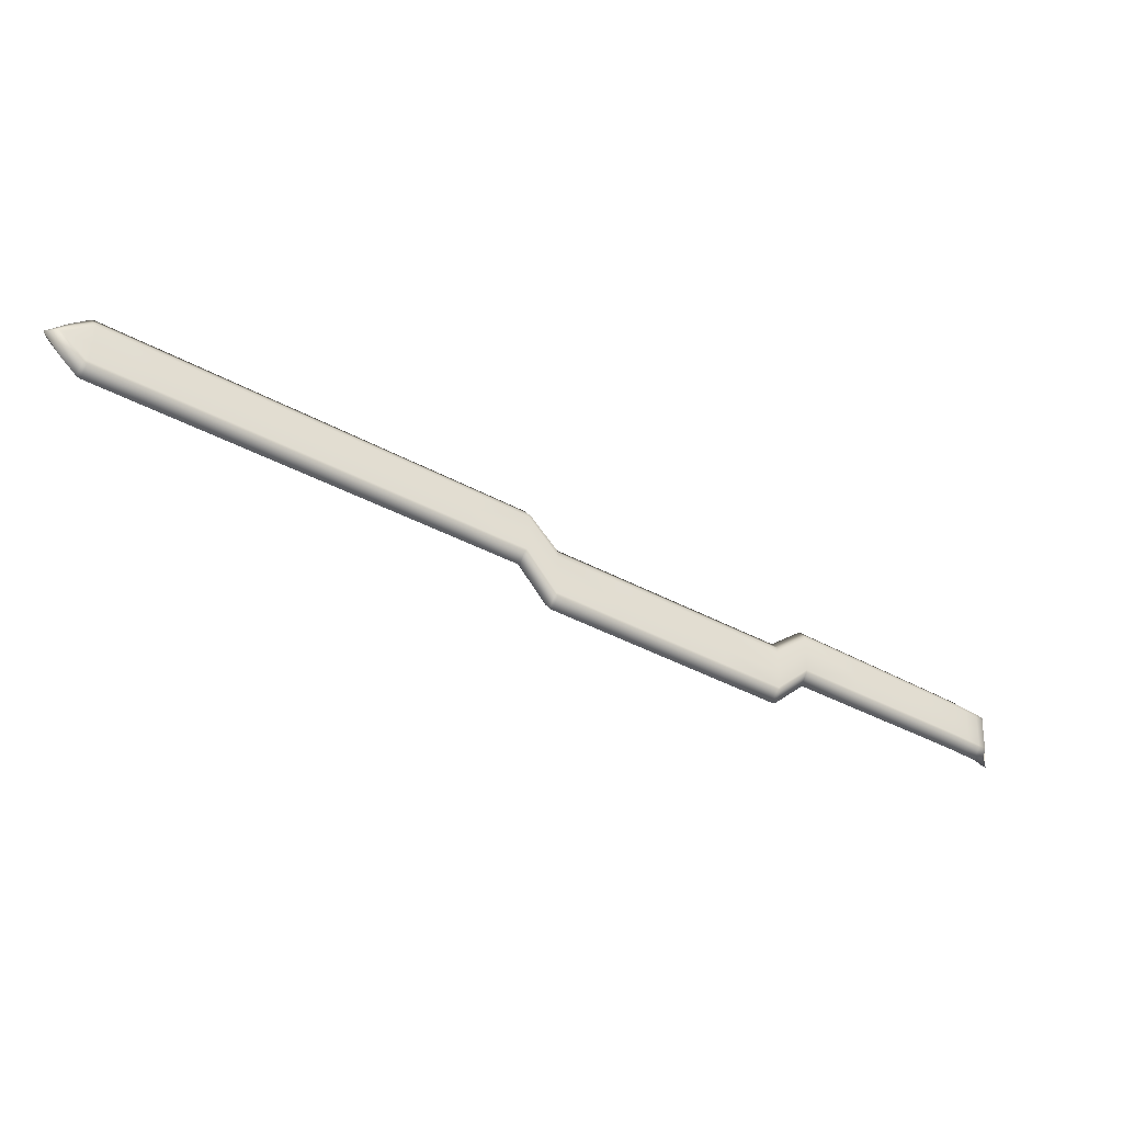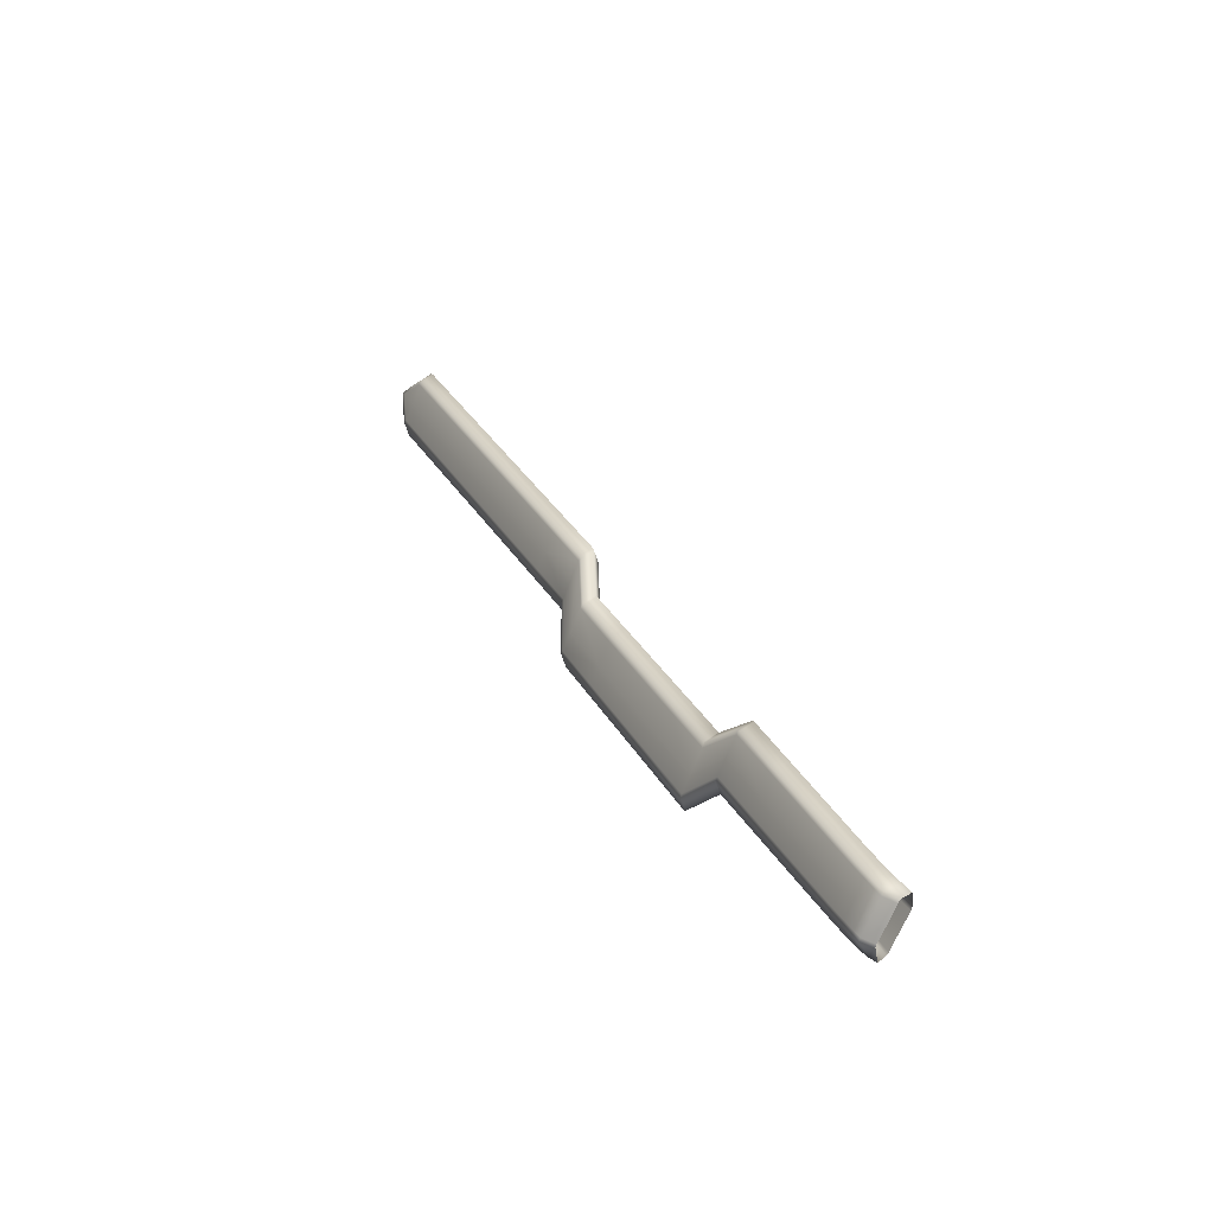
<metadata>
{"format":"obj","ext":"obj","renderer":"f3d","projection":"perspective","resolution":1024,"background":"white","views":[{"elev":-16.6,"azim":-173.3,"up":"+Y"},{"elev":12.8,"azim":-77.3,"up":"+Y"}]}
</metadata>
<code>
g pm0718_12_OffSetEffB00Skin
v 0.05277 0.7872 0.3694
v 0.04955 0.796 0.3739
v 0.04781 0.7858 0.3759
v 0.04829 0.8 0.3628
v 0.05981 0.7904 0.3606
v 0.04976 0.7984 0.3746
v 0.05455 0.8019 0.3574
v 0.07002 0.7938 0.3523
v 0.0482 0.8028 0.3639
v 0.04915 0.8126 0.3813
v 0.06467 0.8053 0.3493
v 0.08149 0.7976 0.343
v 0.05449 0.805 0.3585
v 0.04829 0.8171 0.3704
v 0.04876 0.8288 0.3885
v 0.04822 0.8334 0.3773
v 0.04874 0.8318 0.3896
v 0.05445 0.8197 0.3647
v 0.06459 0.8083 0.3505
v 0.07607 0.809 0.3403
v 0.04834 0.8365 0.3785
v 0.04761 0.838 0.3979
v 0.05273 0.841 0.3918
v 0.05443 0.836 0.3715
v 0.05449 0.8393 0.373
v 0.05974 0.8451 0.3834
v 0.06458 0.8231 0.3567
v 0.06464 0.8428 0.365
v 0.06996 0.8487 0.3753
v 0.06457 0.8395 0.3635
v 0.07599 0.812 0.3415
v 0.07604 0.8467 0.356
v 0.08143 0.8528 0.3661
v 0.1057 0.8607 0.3483
v 0.07597 0.8435 0.3546
v 0.07598 0.8269 0.3477
v 0.1002 0.8545 0.3382
v 0.1319 0.8692 0.3293
v 0.1002 0.8195 0.3234
v 0.1002 0.8513 0.3367
v 0.1264 0.8629 0.3192
v 0.1798 0.8847 0.2946
v 0.1002 0.8345 0.3297
v 0.1003 0.8164 0.3222
v 0.1058 0.8049 0.3249
v 0.1743 0.8782 0.2844
v 0.226 0.8996 0.2611
v 0.1263 0.8596 0.3177
v 0.1264 0.8274 0.3042
v 0.1264 0.8243 0.303
v 0.1319 0.8127 0.3057
v 0.2204 0.893 0.251
v 0.2284 0.8995 0.259
v 0.1742 0.8749 0.2829
v 0.1263 0.8427 0.3106
v 0.1743 0.8387 0.2679
v 0.1798 0.827 0.2705
v 0.1743 0.8419 0.2691
v 0.2225 0.893 0.2491
v 0.2534 0.8816 0.23
v 0.2214 0.8899 0.2486
v 0.1743 0.8575 0.2756
v 0.2472 0.8747 0.2202
v 0.2547 0.8815 0.2289
v 0.2202 0.8526 0.2342
v 0.2256 0.8406 0.2369
v 0.2215 0.8562 0.2345
v 0.2219 0.8526 0.2327
v 0.2477 0.8324 0.202
v 0.2267 0.8407 0.2359
v 0.2215 0.8722 0.2412
v 0.2471 0.8293 0.2015
v 0.2522 0.8175 0.2043
v 0.2489 0.8295 0.1999
v 0.2543 0.8175 0.2025
v 0.2479 0.8701 0.218
v 0.2949 0.8436 0.1662
v 0.3004 0.8316 0.1687
v 0.2477 0.8486 0.2088
v 0.2949 0.8469 0.1675
v 0.3423 0.8581 0.1316
v 0.3478 0.8461 0.1341
v 0.2949 0.8631 0.1743
v 0.3422 0.8614 0.1329
v 0.3912 0.8731 0.09582
v 0.3967 0.8611 0.09832
v 0.2948 0.8847 0.1833
v 0.3911 0.8764 0.09708
v 0.3422 0.8776 0.1396
v 0.4392 0.8878 0.0607
v 0.4447 0.8759 0.06314
v 0.4405 0.8915 0.06095
v 0.4414 0.8889 0.05936
v 0.4664 0.9313 0.05526
v 0.4471 0.8773 0.06168
v 0.4661 0.9273 0.05397
v 0.4723 0.9159 0.05612
v 0.4681 0.9286 0.05277
v 0.4738 0.9167 0.0552
v 0.3911 0.8926 0.1039
v 0.5139 0.9423 0.01917
v 0.5194 0.9303 0.0217
v 0.5138 0.9456 0.02047
v 0.5617 0.9566 -0.01594
v 0.5672 0.9446 -0.01344
v 0.3422 0.8992 0.1487
v 0.4405 0.9077 0.06773
v 0.5616 0.96 -0.01465
v 0.6086 0.9707 -0.05043
v 0.6141 0.9587 -0.04796
v 0.6086 0.9741 -0.04913
v 0.6579 0.9856 -0.08665
v 0.6634 0.9734 -0.08421
v 0.6579 0.9889 -0.08534
v 0.7079 1.001 -0.1233
v 0.7134 0.9883 -0.1209
v 0.7078 1.004 -0.122
v 0.7547 1.015 -0.1577
v 0.7602 1.002 -0.1553
v 0.8038 1.015 -0.1874
v 0.7547 1.018 -0.1564
v 0.7982 1.028 -0.1897
v 0.8066 1.017 -0.1891
v 0.6579 1.006 -0.07825
v 0.7078 1.021 -0.1149
v 0.7546 1.035 -0.1493
v 0.7981 1.031 -0.1883
v 0.8009 1.029 -0.1913
v 0.6085 0.991 -0.04207
v 0.8105 1.04 -0.1949
v 0.8195 1.033 -0.1935
v 0.5616 0.9768 -0.007625
v 0.8224 1.056 -0.1986
v 0.8347 1.055 -0.1974
v 0.8195 1.069 -0.1786
v 0.5138 0.9623 0.02745
v 0.4664 0.948 0.06223
v 0.4664 0.9651 0.06932
v 0.4408 0.9291 0.07718
v 0.3911 0.9142 0.1129
v 0.5616 0.9944 -0.0002691
v 0.5138 0.9797 0.03471
v 0.6085 1.009 -0.03462
v 0.6579 1.024 -0.07069
v 0.7078 1.039 -0.1072
v 0.7546 1.054 -0.1415
v 0.3911 0.9182 0.1146
v 0.439 0.9328 0.07954
v 0.3422 0.9033 0.1504
v 0.2949 0.8887 0.1851
v 0.249 0.8746 0.2186
v 0.3004 0.8956 0.1955
v 0.3477 0.9101 0.1608
v 0.3966 0.9251 0.125
v 0.4443 0.9397 0.09013
v 0.4458 0.9406 0.0892
v 0.441 0.934 0.07832
v 0.4707 0.9739 0.0817
v 0.4656 0.9675 0.0713
v 0.4734 0.9755 0.08008
v 0.468 0.9689 0.06977
v 0.5193 0.9897 0.0465
v 0.5138 0.983 0.03621
v 0.5671 1.004 0.01157
v 0.5616 0.9978 0.001244
v 0.6141 1.019 -0.02274
v 0.6086 1.012 -0.03309
v 0.6634 1.034 -0.05877
v 0.6579 1.027 -0.06915
v 0.7134 1.05 -0.09527
v 0.7079 1.043 -0.1057
v 0.7602 1.064 -0.1295
v 0.7547 1.057 -0.1399
v 0.7982 1.071 -0.1717
v 0.8038 1.078 -0.1613
v 0.798 1.067 -0.1732
v 0.8009 1.071 -0.1738
v 0.8066 1.078 -0.1638
v 0.7981 1.048 -0.1811
v 0.8105 1.065 -0.1847
v 0.8004 1.067 -0.1752
v 0.7996 1.032 -0.1892
v 0.8086 1.062 -0.1844
v 0.8187 1.055 -0.1962
v 0.8004 1.049 -0.1828
v 0.8086 1.042 -0.1928
v 0.05273 0.841 0.3918
v 0.04715 0.8281 0.3983
v 0.04761 0.838 0.3979
v 0.05551 0.8309 0.3915
v 0.05974 0.8451 0.3834
v 0.04687 0.8251 0.3973
v 0.0641 0.8339 0.3854
v 0.06996 0.8487 0.3753
v 0.05545 0.8279 0.3903
v 0.04686 0.8092 0.39
v 0.07479 0.8374 0.3776
v 0.08143 0.8528 0.3661
v 0.06411 0.8307 0.3842
v 0.05539 0.8117 0.3835
v 0.04739 0.7944 0.3834
v 0.05555 0.7971 0.3773
v 0.0477 0.7918 0.382
v 0.06412 0.8144 0.3774
v 0.05565 0.7945 0.3761
v 0.04781 0.7858 0.3759
v 0.05277 0.7872 0.3694
v 0.06413 0.7997 0.3712
v 0.06413 0.7969 0.37
v 0.05981 0.7904 0.3606
v 0.07486 0.8178 0.3695
v 0.07482 0.8 0.362
v 0.07002 0.7938 0.3523
v 0.07487 0.803 0.3633
v 0.08691 0.8037 0.353
v 0.08149 0.7976 0.343
v 0.1058 0.8049 0.3249
v 0.08697 0.8067 0.3544
v 0.1113 0.8111 0.335
v 0.1319 0.8127 0.3057
v 0.08696 0.8215 0.3606
v 0.07485 0.8342 0.3763
v 0.1374 0.8189 0.3158
v 0.1798 0.827 0.2705
v 0.1113 0.8141 0.3364
v 0.08695 0.8381 0.3675
v 0.08687 0.8414 0.3688
v 0.1853 0.8334 0.2807
v 0.2256 0.8406 0.2369
v 0.1375 0.822 0.3172
v 0.1113 0.8459 0.3497
v 0.1112 0.8492 0.351
v 0.1057 0.8607 0.3483
v 0.1113 0.8291 0.3427
v 0.2313 0.8472 0.247
v 0.2267 0.8407 0.2359
v 0.1374 0.8576 0.332
v 0.1319 0.8692 0.3293
v 0.1375 0.8542 0.3307
v 0.1854 0.8365 0.282
v 0.1375 0.8373 0.3236
v 0.2329 0.8472 0.2455
v 0.2522 0.8175 0.2043
v 0.1853 0.8729 0.2972
v 0.1798 0.8847 0.2946
v 0.1854 0.8695 0.2958
v 0.2326 0.8845 0.2615
v 0.2313 0.8877 0.2637
v 0.226 0.8996 0.2611
v 0.1854 0.8521 0.2886
v 0.2326 0.8507 0.2474
v 0.2335 0.8877 0.2618
v 0.2284 0.8995 0.259
v 0.2583 0.8694 0.233
v 0.2588 0.8648 0.2308
v 0.2534 0.8816 0.23
v 0.2326 0.8668 0.2541
v 0.26 0.8693 0.2315
v 0.2547 0.8815 0.2289
v 0.3059 0.8834 0.1979
v 0.3004 0.8956 0.1955
v 0.3532 0.8979 0.1632
v 0.3477 0.9101 0.1608
v 0.306 0.8793 0.1963
v 0.4021 0.9129 0.1275
v 0.3966 0.9251 0.125
v 0.3533 0.8938 0.1616
v 0.306 0.8577 0.1872
v 0.2588 0.8432 0.2218
v 0.45 0.9275 0.09243
v 0.4443 0.9397 0.09013
v 0.4458 0.9406 0.0892
v 0.4022 0.9088 0.1258
v 0.2588 0.827 0.215
v 0.3533 0.8722 0.1526
v 0.306 0.8415 0.1805
v 0.258 0.824 0.2142
v 0.2599 0.8241 0.2127
v 0.2543 0.8175 0.2025
v 0.3059 0.8383 0.179
v 0.3004 0.8316 0.1687
v 0.3533 0.8528 0.1444
v 0.3478 0.8461 0.1341
v 0.3533 0.856 0.1458
v 0.4022 0.8678 0.1086
v 0.3967 0.8611 0.09832
v 0.4022 0.871 0.11
v 0.4501 0.8825 0.07347
v 0.4447 0.8759 0.06314
v 0.4022 0.8872 0.1168
v 0.4516 0.8861 0.0739
v 0.4523 0.8836 0.07203
v 0.4775 0.9259 0.06821
v 0.4471 0.8773 0.06168
v 0.4723 0.9159 0.05612
v 0.4771 0.922 0.06678
v 0.4738 0.9167 0.0552
v 0.4791 0.9232 0.06558
v 0.5194 0.9303 0.0217
v 0.5249 0.9369 0.03196
v 0.5672 0.9446 -0.01344
v 0.5727 0.9513 -0.003152
v 0.6141 0.9587 -0.04796
v 0.5249 0.9402 0.03342
v 0.6196 0.9654 -0.03763
v 0.6634 0.9734 -0.08421
v 0.5727 0.9546 -0.001694
v 0.6689 0.9802 -0.07385
v 0.7134 0.9883 -0.1209
v 0.6197 0.9687 -0.03617
v 0.7189 0.9952 -0.1105
v 0.7602 1.002 -0.1553
v 0.669 0.9835 -0.07239
v 0.7657 1.009 -0.1449
v 0.8038 1.015 -0.1874
v 0.719 0.9985 -0.1091
v 0.8092 1.022 -0.1769
v 0.8066 1.017 -0.1891
v 0.7658 1.013 -0.1435
v 0.8118 1.024 -0.1786
v 0.8195 1.033 -0.1935
v 0.8092 1.026 -0.1753
v 0.669 1 -0.0653
v 0.719 1.016 -0.1019
v 0.7658 1.03 -0.1363
v 0.8092 1.043 -0.1682
v 0.8116 1.027 -0.1769
v 0.8214 1.035 -0.1822
v 0.8332 1.05 -0.186
v 0.8347 1.055 -0.1974
v 0.8195 1.069 -0.1786
v 0.6197 0.9856 -0.02912
v 0.8195 1.036 -0.1797
v 0.8214 1.059 -0.172
v 0.8066 1.078 -0.1638
v 0.8294 1.049 -0.1829
v 0.8118 1.066 -0.1611
v 0.8038 1.078 -0.1613
v 0.5727 0.9714 0.005327
v 0.8116 1.044 -0.1699
v 0.8195 1.056 -0.1713
v 0.8116 1.062 -0.1622
v 0.8092 1.062 -0.1603
v 0.8092 1.065 -0.1589
v 0.7602 1.064 -0.1295
v 0.7658 1.048 -0.1285
v 0.7657 1.052 -0.1271
v 0.7134 1.05 -0.09527
v 0.7189 1.034 -0.09428
v 0.7189 1.038 -0.09287
v 0.6634 1.034 -0.05877
v 0.669 1.019 -0.05774
v 0.6689 1.022 -0.05635
v 0.6141 1.019 -0.02274
v 0.6197 1.003 -0.02166
v 0.6196 1.007 -0.02029
v 0.5671 1.004 0.01157
v 0.5727 0.989 0.01268
v 0.5726 0.9924 0.01404
v 0.5193 0.9897 0.0465
v 0.5249 0.9569 0.04041
v 0.5248 0.9777 0.049
v 0.4734 0.9755 0.08008
v 0.5249 0.9743 0.04766
v 0.4775 0.9597 0.08232
v 0.4775 0.9426 0.07517
v 0.479 0.9636 0.08253
v 0.4707 0.9739 0.0817
v 0.4516 0.9023 0.08068
v 0.4765 0.9623 0.08403
v 0.4516 0.9239 0.08971
v 0.452 0.9288 0.09125
g pm0718_12_OffSetEffB00Skin_0
f 3 2 1
f 2 4 1
f 1 4 5
f 2 6 4
f 4 7 5
f 5 7 8
f 6 9 4
f 4 9 7
f 6 10 9
f 7 11 8
f 8 11 12
f 9 13 7
f 7 13 11
f 10 14 9
f 9 14 13
f 10 15 14
f 15 16 14
f 15 17 16
f 14 18 13
f 14 16 18
f 13 19 11
f 13 18 19
f 11 20 12
f 11 19 20
f 17 21 16
f 17 22 21
f 22 23 21
f 16 24 18
f 16 21 24
f 21 23 25
f 21 25 24
f 23 26 25
f 18 27 19
f 18 24 27
f 25 26 28
f 26 29 28
f 24 25 30
f 24 30 27
f 25 28 30
f 19 27 31
f 19 31 20
f 28 29 32
f 29 33 32
f 33 34 32
f 30 28 35
f 28 32 35
f 27 30 36
f 27 36 31
f 30 35 36
f 34 37 32
f 32 37 35
f 34 38 37
f 31 39 20
f 31 36 39
f 37 40 35
f 35 40 36
f 38 41 37
f 37 41 40
f 38 42 41
f 40 43 36
f 36 43 39
f 39 44 20
f 20 44 12
f 44 45 12
f 42 46 41
f 42 47 46
f 41 48 40
f 40 48 43
f 41 46 48
f 39 49 44
f 39 43 49
f 44 50 45
f 49 50 44
f 50 51 45
f 47 52 46
f 47 53 52
f 46 54 48
f 46 52 54
f 48 55 43
f 43 55 49
f 48 54 55
f 50 56 51
f 56 57 51
f 49 58 50
f 49 55 58
f 58 56 50
f 53 59 52
f 53 60 59
f 52 61 54
f 52 59 61
f 54 62 55
f 55 62 58
f 54 61 62
f 60 63 59
f 59 63 61
f 63 60 64
f 56 65 57
f 65 66 57
f 58 67 56
f 58 62 67
f 67 65 56
f 65 68 66
f 67 68 65
f 67 69 68
f 68 70 66
f 62 71 67
f 61 71 62
f 67 71 69
f 68 72 70
f 69 72 68
f 72 73 70
f 73 72 74
f 74 72 69
f 75 73 74
f 61 76 71
f 63 76 61
f 75 74 77
f 78 75 77
f 71 79 69
f 76 79 71
f 69 80 74
f 80 77 74
f 78 77 81
f 82 78 81
f 79 83 69
f 83 80 69
f 80 84 77
f 84 81 77
f 80 83 84
f 82 81 85
f 86 82 85
f 87 83 79
f 76 87 79
f 84 88 81
f 88 85 81
f 83 89 84
f 89 83 87
f 84 89 88
f 86 85 90
f 91 86 90
f 88 92 85
f 92 90 85
f 91 90 93
f 92 93 90
f 92 94 93
f 95 91 93
f 93 96 95
f 94 96 93
f 96 97 95
f 97 96 98
f 98 96 94
f 99 97 98
f 89 100 88
f 88 100 92
f 99 98 101
f 102 99 101
f 98 94 103
f 101 98 103
f 102 101 104
f 105 102 104
f 100 89 106
f 106 89 87
f 100 107 92
f 92 107 94
f 101 103 108
f 104 101 108
f 105 104 109
f 110 105 109
f 104 108 111
f 109 104 111
f 110 109 112
f 113 110 112
f 109 111 114
f 112 109 114
f 113 112 115
f 116 113 115
f 112 114 117
f 115 112 117
f 116 115 118
f 119 116 118
f 119 118 120
f 118 115 121
f 115 117 121
f 118 122 120
f 118 121 122
f 120 122 123
f 114 111 124
f 117 114 125
f 114 124 125
f 121 117 126
f 117 125 126
f 121 127 122
f 121 126 127
f 122 128 123
f 122 127 128
f 111 129 124
f 111 108 129
f 128 130 123
f 130 131 123
f 108 132 129
f 108 103 132
f 130 133 131
f 133 134 131
f 135 134 133
f 103 136 132
f 103 94 136
f 94 137 136
f 136 137 138
f 107 137 94
f 138 137 107
f 139 138 107
f 139 107 100
f 140 139 100
f 140 100 106
f 141 132 136
f 142 136 138
f 142 141 136
f 141 143 132
f 143 129 132
f 143 144 129
f 144 124 129
f 144 145 124
f 145 125 124
f 145 146 125
f 146 126 125
f 140 106 147
f 140 147 148
f 139 140 148
f 106 149 147
f 106 87 149
f 87 150 149
f 87 76 150
f 76 151 150
f 76 63 151
f 151 63 64
f 151 64 152
f 150 151 152
f 150 152 153
f 149 150 153
f 149 153 154
f 147 149 154
f 147 154 155
f 148 147 155
f 148 155 156
f 157 148 156
f 156 158 157
f 139 148 157
f 158 159 157
f 157 159 139
f 159 158 160
f 159 138 139
f 161 159 160
f 159 161 138
f 161 160 162
f 161 163 138
f 163 161 162
f 163 142 138
f 163 162 164
f 163 165 142
f 165 163 164
f 165 141 142
f 165 164 166
f 165 167 141
f 167 165 166
f 167 143 141
f 167 166 168
f 167 169 143
f 169 167 168
f 169 144 143
f 169 168 170
f 169 171 144
f 171 169 170
f 171 145 144
f 171 170 172
f 171 173 145
f 173 171 172
f 173 146 145
f 173 172 174
f 173 174 146
f 172 175 174
f 174 176 146
f 146 176 126
f 174 175 177
f 174 177 176
f 175 178 177
f 177 178 135
f 176 179 126
f 126 179 127
f 180 177 135
f 180 135 133
f 177 181 176
f 177 180 181
f 176 181 179
f 127 179 182
f 127 182 128
f 180 133 183
f 180 183 181
f 133 184 183
f 181 183 184
f 184 133 130
f 181 185 179
f 179 185 182
f 185 181 184
f 182 185 184
f 186 130 128
f 186 184 130
f 186 182 184
f 182 186 128
f 189 188 187
f 188 190 187
f 187 190 191
f 188 192 190
f 190 193 191
f 191 193 194
f 192 195 190
f 190 195 193
f 192 196 195
f 193 197 194
f 194 197 198
f 195 199 193
f 193 199 197
f 196 200 195
f 195 200 199
f 196 201 200
f 201 202 200
f 201 203 202
f 200 204 199
f 200 202 204
f 203 205 202
f 203 206 205
f 206 207 205
f 202 208 204
f 202 205 208
f 205 207 209
f 205 209 208
f 207 210 209
f 199 204 211
f 204 208 211
f 209 210 212
f 210 213 212
f 208 209 214
f 208 214 211
f 209 212 214
f 212 213 215
f 213 216 215
f 216 217 215
f 214 212 218
f 212 215 218
f 217 219 215
f 215 219 218
f 217 220 219
f 214 218 221
f 211 214 221
f 222 199 211
f 199 222 197
f 220 223 219
f 220 224 223
f 219 225 218
f 218 225 221
f 219 223 225
f 222 211 226
f 211 221 226
f 197 222 227
f 222 226 227
f 197 227 198
f 224 228 223
f 224 229 228
f 223 230 225
f 223 228 230
f 226 221 231
f 226 231 227
f 227 232 198
f 231 232 227
f 232 233 198
f 225 234 221
f 221 234 231
f 225 230 234
f 229 235 228
f 229 236 235
f 232 237 233
f 237 238 233
f 231 239 232
f 231 234 239
f 239 237 232
f 228 240 230
f 228 235 240
f 230 241 234
f 234 241 239
f 230 240 241
f 236 242 235
f 236 243 242
f 237 244 238
f 244 245 238
f 239 246 237
f 239 241 246
f 246 244 237
f 246 247 244
f 244 248 245
f 247 248 244
f 248 249 245
f 241 250 246
f 246 250 247
f 240 250 241
f 235 251 240
f 240 251 250
f 235 242 251
f 248 252 249
f 247 252 248
f 252 253 249
f 252 254 253
f 252 247 254
f 247 255 254
f 254 256 253
f 250 257 247
f 251 257 250
f 247 257 255
f 256 254 258
f 254 255 258
f 259 256 258
f 259 258 260
f 258 255 260
f 261 259 260
f 261 260 262
f 263 261 262
f 255 264 260
f 260 264 262
f 263 262 265
f 266 263 265
f 264 267 262
f 262 267 265
f 268 264 255
f 264 268 267
f 257 269 255
f 269 268 255
f 266 265 270
f 271 266 270
f 271 270 272
f 267 273 265
f 265 273 270
f 274 269 257
f 251 274 257
f 268 275 267
f 267 275 273
f 276 268 269
f 274 276 269
f 277 274 251
f 242 277 251
f 243 277 242
f 277 243 278
f 277 278 274
f 243 279 278
f 278 280 274
f 278 279 280
f 280 276 274
f 279 281 280
f 280 281 282
f 280 282 276
f 281 283 282
f 276 284 268
f 282 284 276
f 284 275 268
f 282 283 285
f 282 285 284
f 283 286 285
f 284 287 275
f 285 287 284
f 285 286 288
f 285 288 287
f 286 289 288
f 287 290 275
f 275 290 273
f 288 291 287
f 287 291 290
f 288 289 292
f 288 292 291
f 291 292 293
f 289 294 292
f 294 295 292
f 295 296 292
f 292 296 293
f 296 295 297
f 298 296 297
f 293 296 298
f 298 297 299
f 300 298 299
f 293 298 300
f 300 299 301
f 302 300 301
f 302 301 303
f 304 293 300
f 304 300 302
f 305 302 303
f 305 303 306
f 307 304 302
f 307 302 305
f 308 305 306
f 308 306 309
f 310 307 305
f 310 305 308
f 311 308 309
f 311 309 312
f 313 310 308
f 313 308 311
f 314 311 312
f 314 312 315
f 316 313 311
f 316 311 314
f 317 314 315
f 317 315 318
f 319 316 314
f 319 314 317
f 320 317 318
f 320 318 321
f 322 319 317
f 322 317 320
f 313 323 310
f 316 324 313
f 324 323 313
f 319 325 316
f 325 324 316
f 322 326 319
f 326 325 319
f 327 322 320
f 322 327 326
f 328 320 321
f 320 328 327
f 328 321 329
f 321 330 329
f 329 330 331
f 323 332 310
f 310 332 307
f 328 333 327
f 328 329 333
f 334 329 331
f 334 331 335
f 329 336 333
f 333 336 327
f 336 329 334
f 337 334 335
f 335 338 337
f 332 339 307
f 307 339 304
f 336 340 327
f 327 340 326
f 341 336 334
f 341 334 337
f 341 342 336
f 342 340 336
f 342 341 337
f 326 340 343
f 340 342 343
f 342 337 343
f 326 343 325
f 338 344 337
f 337 344 343
f 338 345 344
f 343 346 325
f 343 344 346
f 325 346 324
f 345 347 344
f 344 347 346
f 345 348 347
f 346 349 324
f 346 347 349
f 324 349 323
f 348 350 347
f 347 350 349
f 348 351 350
f 349 352 323
f 349 350 352
f 323 352 332
f 351 353 350
f 350 353 352
f 351 354 353
f 352 355 332
f 352 353 355
f 332 355 339
f 354 356 353
f 353 356 355
f 354 357 356
f 355 358 339
f 355 356 358
f 357 359 356
f 356 359 358
f 357 360 359
f 339 358 361
f 339 361 304
f 304 361 293
f 360 362 359
f 360 363 362
f 358 359 364
f 358 364 361
f 359 362 364
f 364 365 361
f 364 362 365
f 361 366 293
f 365 366 361
f 291 293 366
f 363 367 362
f 362 367 365
f 363 368 367
f 369 291 366
f 369 366 365
f 291 369 290
f 368 370 367
f 367 370 365
f 370 368 272
f 290 369 371
f 371 369 365
f 273 290 371
f 273 371 270
f 372 370 272
f 365 370 372
f 270 372 272
f 371 365 372
f 270 371 372

</code>
